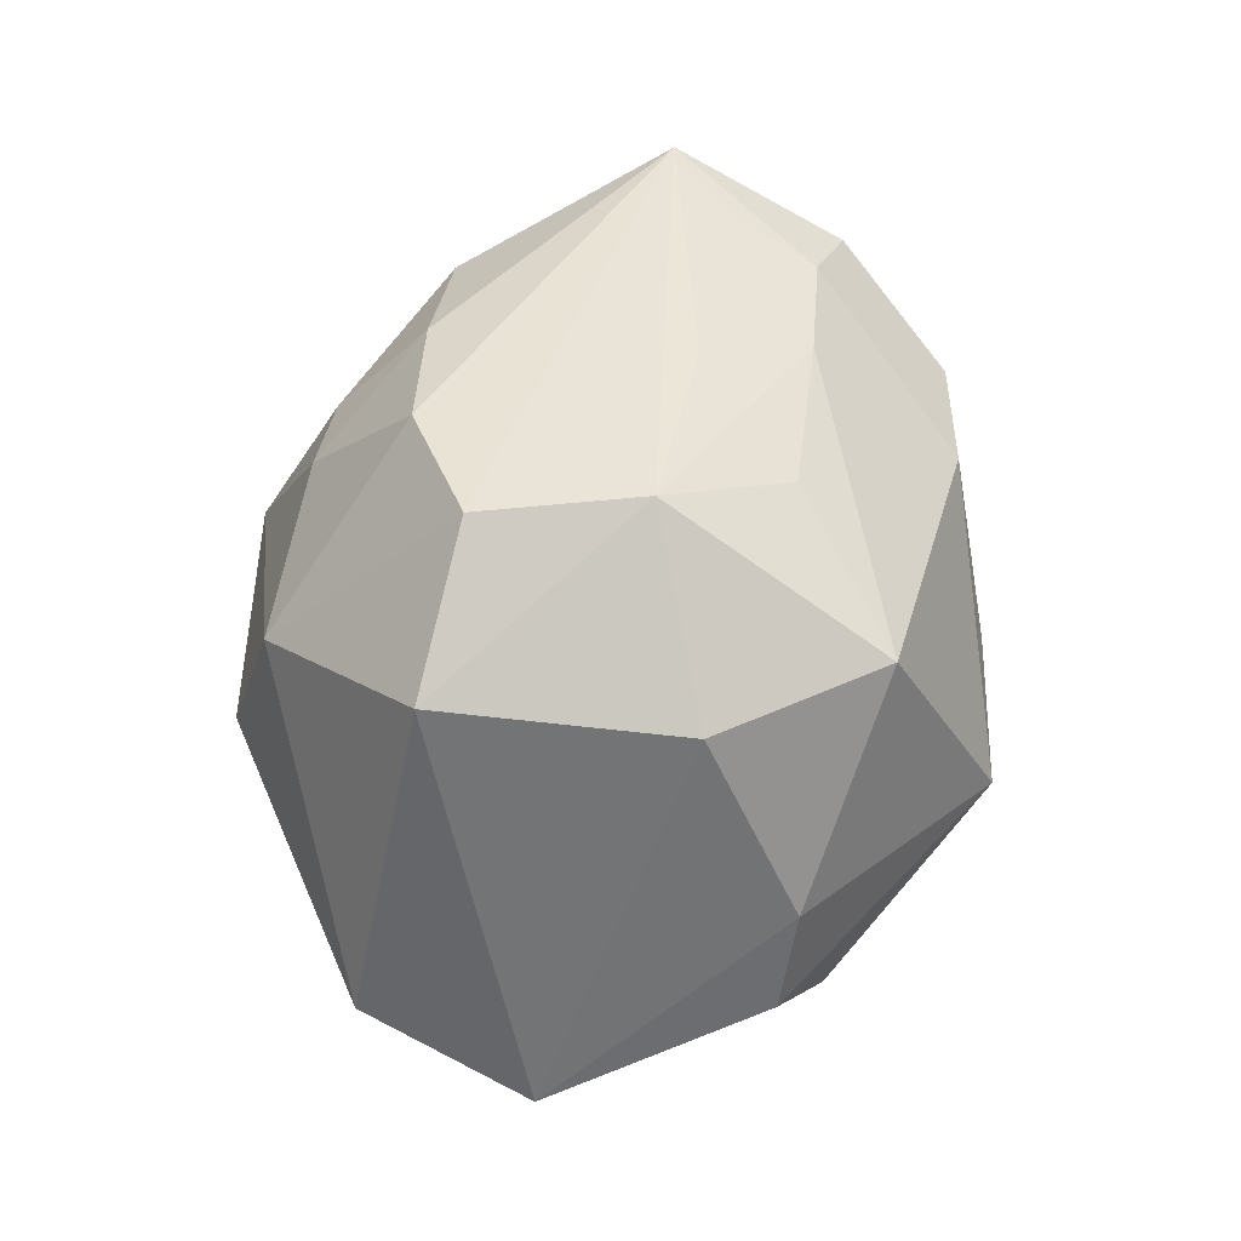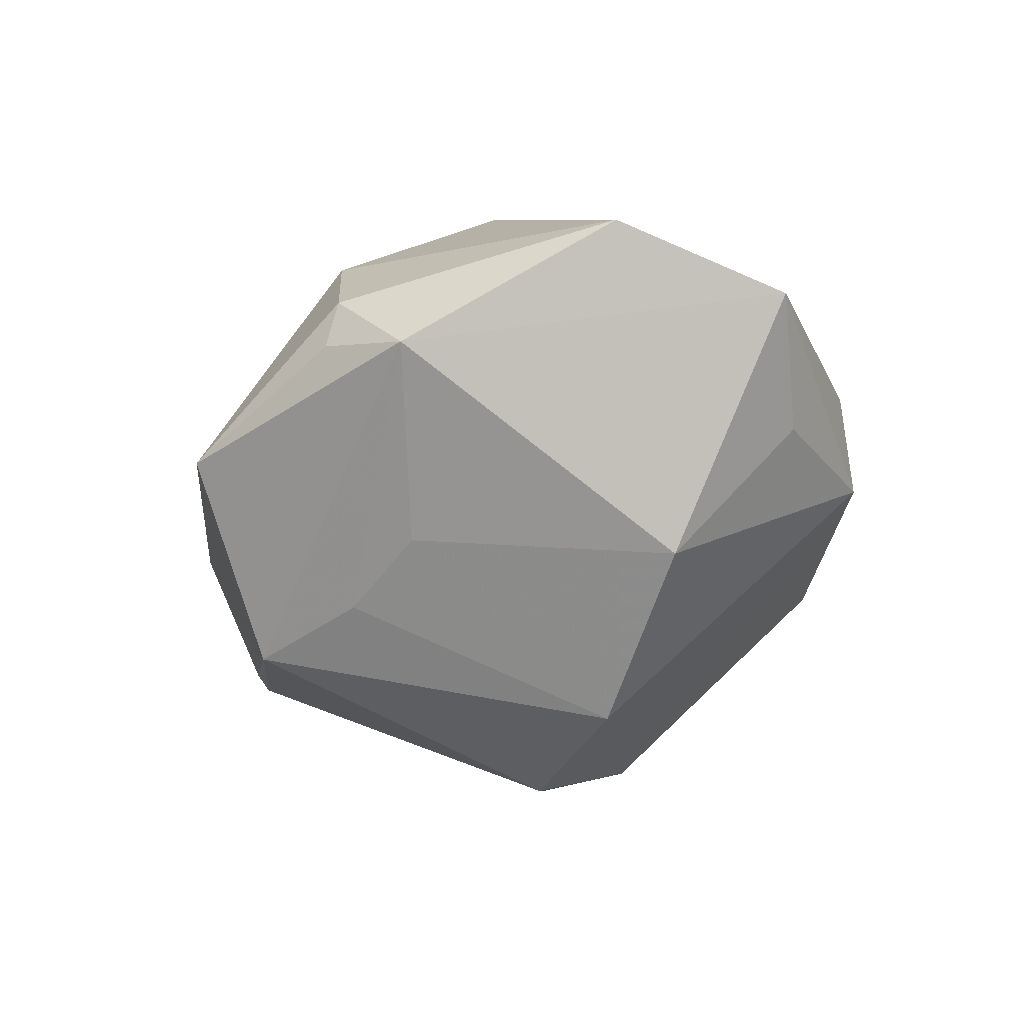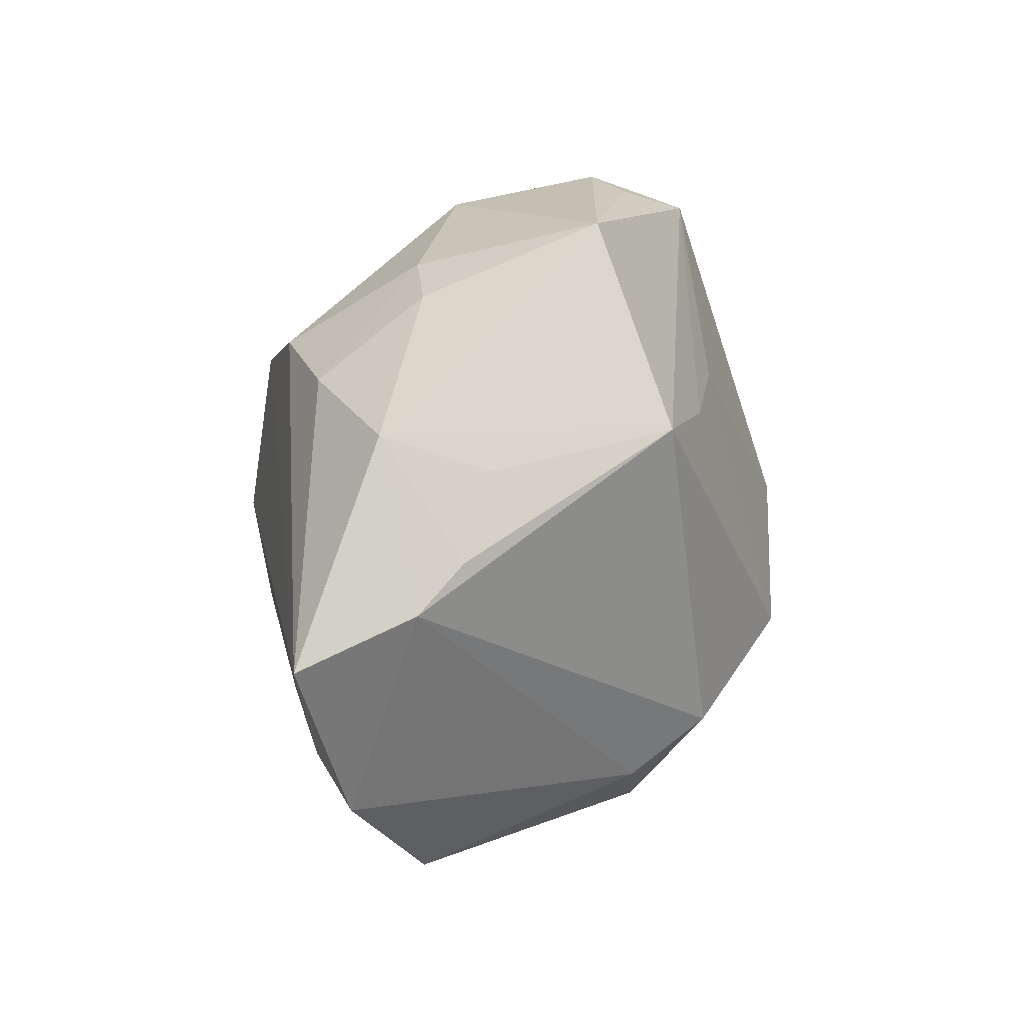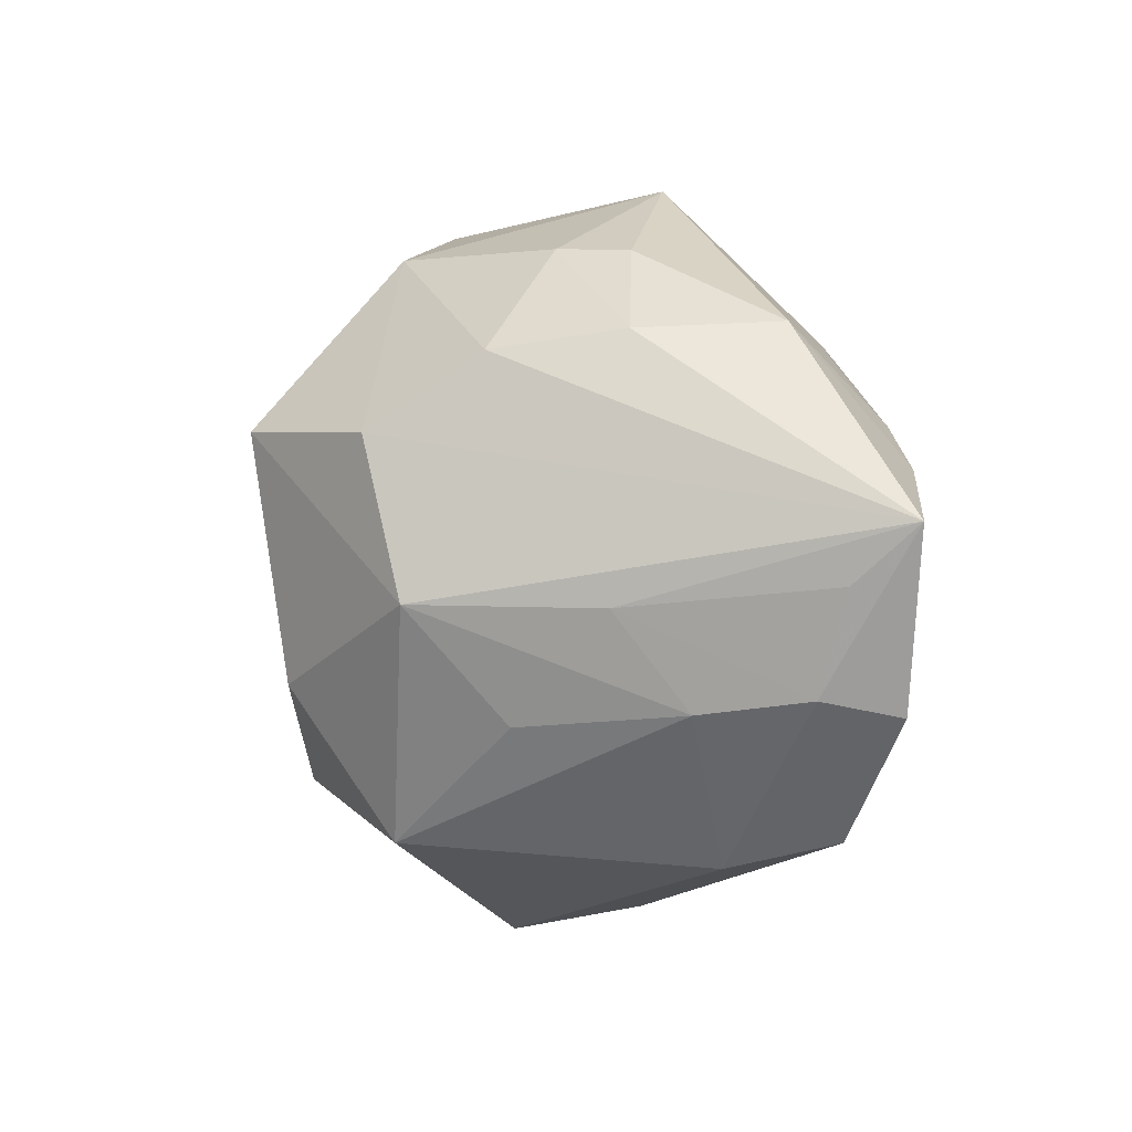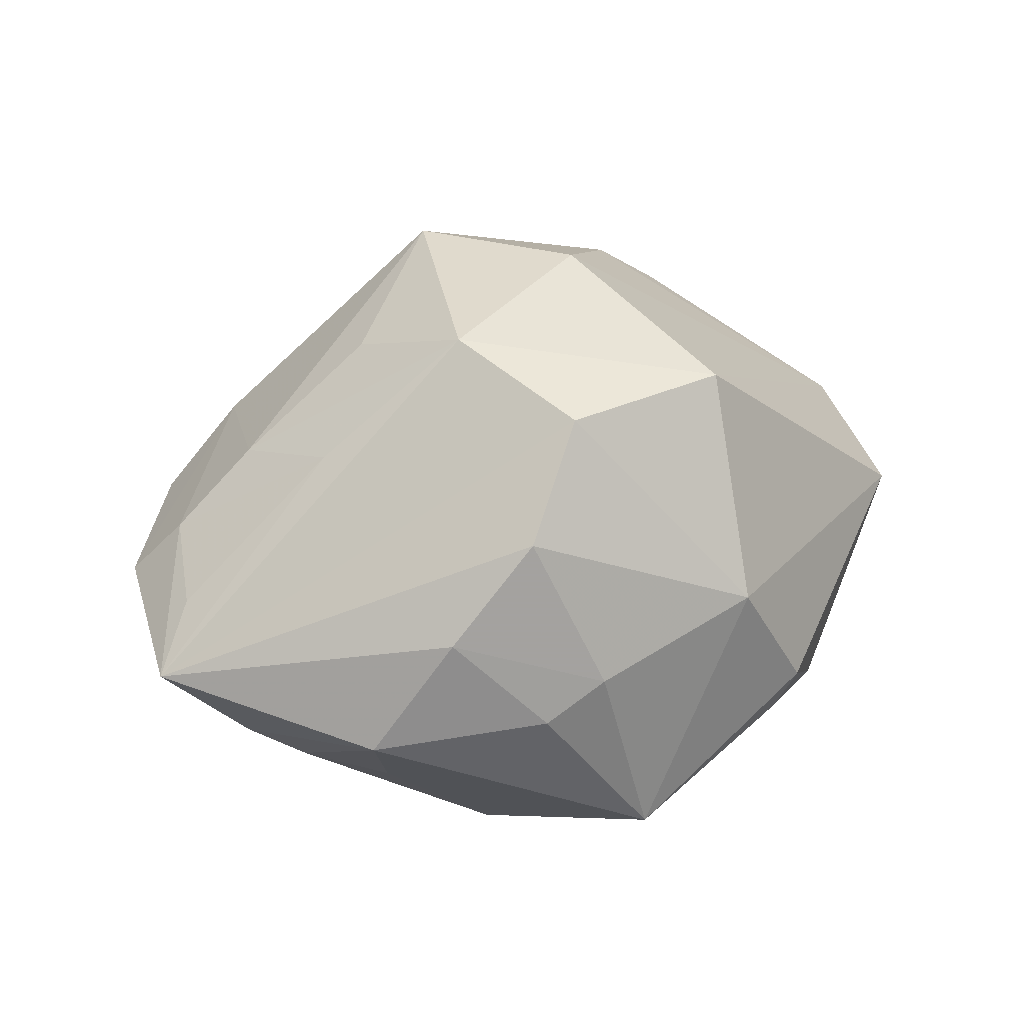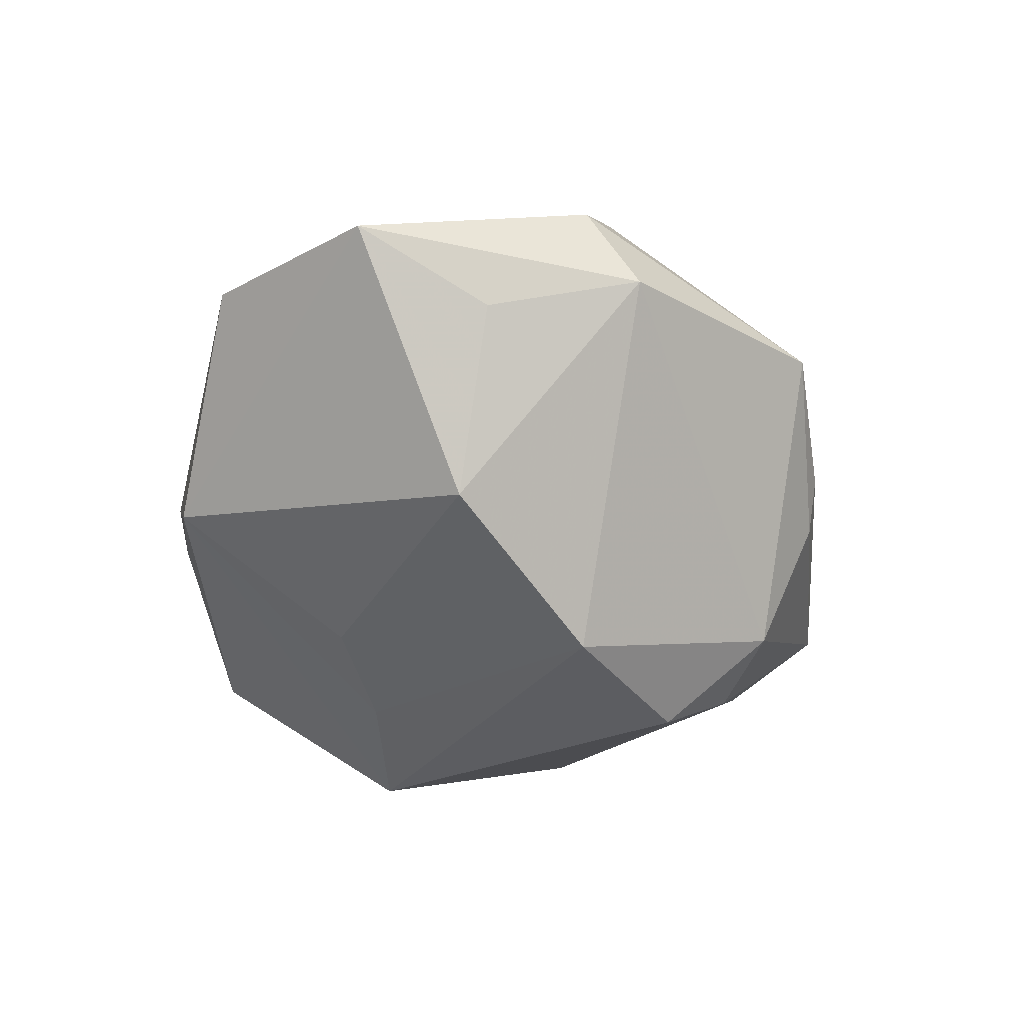
<metadata>
{"format":"obj","ext":"obj","renderer":"f3d","projection":"perspective","resolution":1024,"background":"white","views":[{"elev":78.5,"azim":-75.6,"up":"+Z"},{"elev":-45.5,"azim":-123.5,"up":"+Z"},{"elev":30.3,"azim":110.3,"up":"+Y"},{"elev":4.1,"azim":40.9,"up":"+Y"},{"elev":49.5,"azim":151.7,"up":"+Z"},{"elev":-48.2,"azim":-65.8,"up":"+Z"}]}
</metadata>
<code>
v -0.03125 -0.02319 0.003646
v 0.009498 0.02078 0.02157
v -0.01638 0.01309 0.02654
v 0.01976 0.02272 0.01346
v -0.02727 -0.02715 -0.005439
v -0.01712 0.03269 -0.002772
v 0.04572 0.005859 0.004972
v 0.01373 -0.01289 -0.02626
v -0.003225 -0.01007 -0.02899
v 0.01285 0.03025 0.004834
v 0.01095 -0.03194 -0.007109
v 0.02208 -0.002129 0.01903
v 0.0005949 0.01327 0.0284
v 0.02698 -0.01182 0.01336
v 0.01942 -0.01761 -0.02038
v 0.0336 0.01365 -0.007487
v -0.04476 -0.003827 -0.004772
v 0.01558 0.02164 -0.02223
v 0.004325 0.03698 -0.01047
v -0.01473 0.03254 -0.007261
v -0.0337 -0.01309 -0.009586
v -0.02251 0.02813 -0.01129
v 0.01381 -0.0245 -0.01859
v 0.02678 0.02006 -0.007844
v 0.02285 -0.0276 0.003413
v 0.04188 -0.012 0.001497
v 0.02953 0.02337 0.002668
v -0.0407 0.01427 -0.001235
v -0.02262 -0.005034 -0.02309
v 0.03645 -0.01031 0.007573
v 0.003691 0.01747 -0.02168
v 0.005895 -0.002065 0.02893
v 0.03833 0.009899 -0.004561
v -0.02372 -0.02291 0.01166
v -0.001536 -0.02545 0.02225
v -0.005937 -0.0378 0.000519
v -0.01265 -0.01104 0.02541
v 0.007928 -0.0341 -0.002873
v -0.01132 0.02976 0.01076
v 0.006264 0.03043 0.008102
v -0.006561 0.01663 -0.01974
v 0.03995 4.488e-05 0.007802
v 0.01213 -0.01343 0.02113
v 0.03263 -0.02473 -0.002216
f 28 17 3
f 39 28 3
f 27 18 19
f 27 24 18
f 29 21 17
f 29 41 9
f 17 21 5
f 9 23 5
f 5 23 36
f 5 29 9
f 21 29 5
f 35 34 36
f 31 18 9
f 9 41 31
f 19 18 22
f 41 29 22
f 18 31 22
f 22 31 41
f 17 28 22
f 22 29 17
f 36 23 11
f 11 23 44
f 9 18 8
f 8 23 9
f 33 8 18
f 33 27 7
f 10 27 19
f 1 34 17
f 17 5 1
f 36 34 1
f 1 5 36
f 34 35 37
f 3 17 37
f 17 34 37
f 6 39 19
f 28 39 6
f 6 22 28
f 36 11 38
f 38 11 44
f 44 23 15
f 23 8 15
f 8 33 15
f 18 24 16
f 16 33 18
f 24 27 16
f 27 33 16
f 19 39 40
f 40 10 19
f 40 39 2
f 27 10 4
f 7 27 4
f 4 2 7
f 4 40 2
f 10 40 4
f 44 15 26
f 26 33 7
f 26 15 33
f 25 14 35
f 25 35 36
f 44 26 25
f 36 38 25
f 25 38 44
f 19 22 20
f 20 6 19
f 22 6 20
f 7 12 42
f 14 25 30
f 30 25 26
f 30 12 14
f 30 42 12
f 30 26 7
f 7 42 30
f 14 12 32
f 32 37 35
f 3 37 32
f 32 12 7
f 35 14 43
f 43 32 35
f 14 32 43
f 3 32 13
f 13 39 3
f 2 39 13
f 7 2 13
f 13 32 7

</code>
